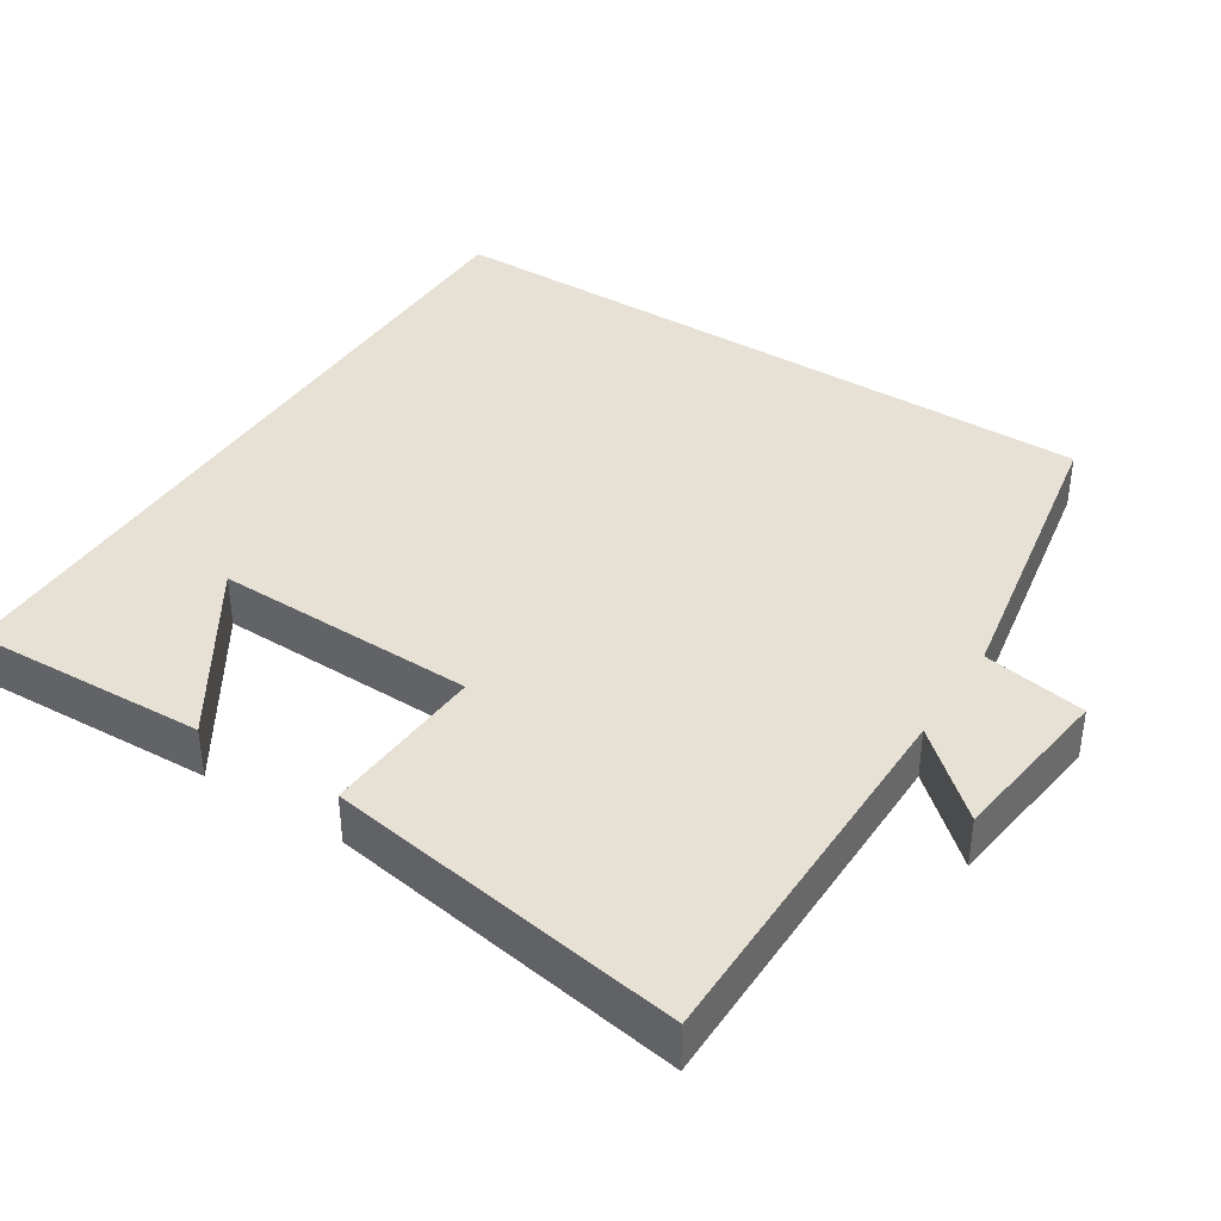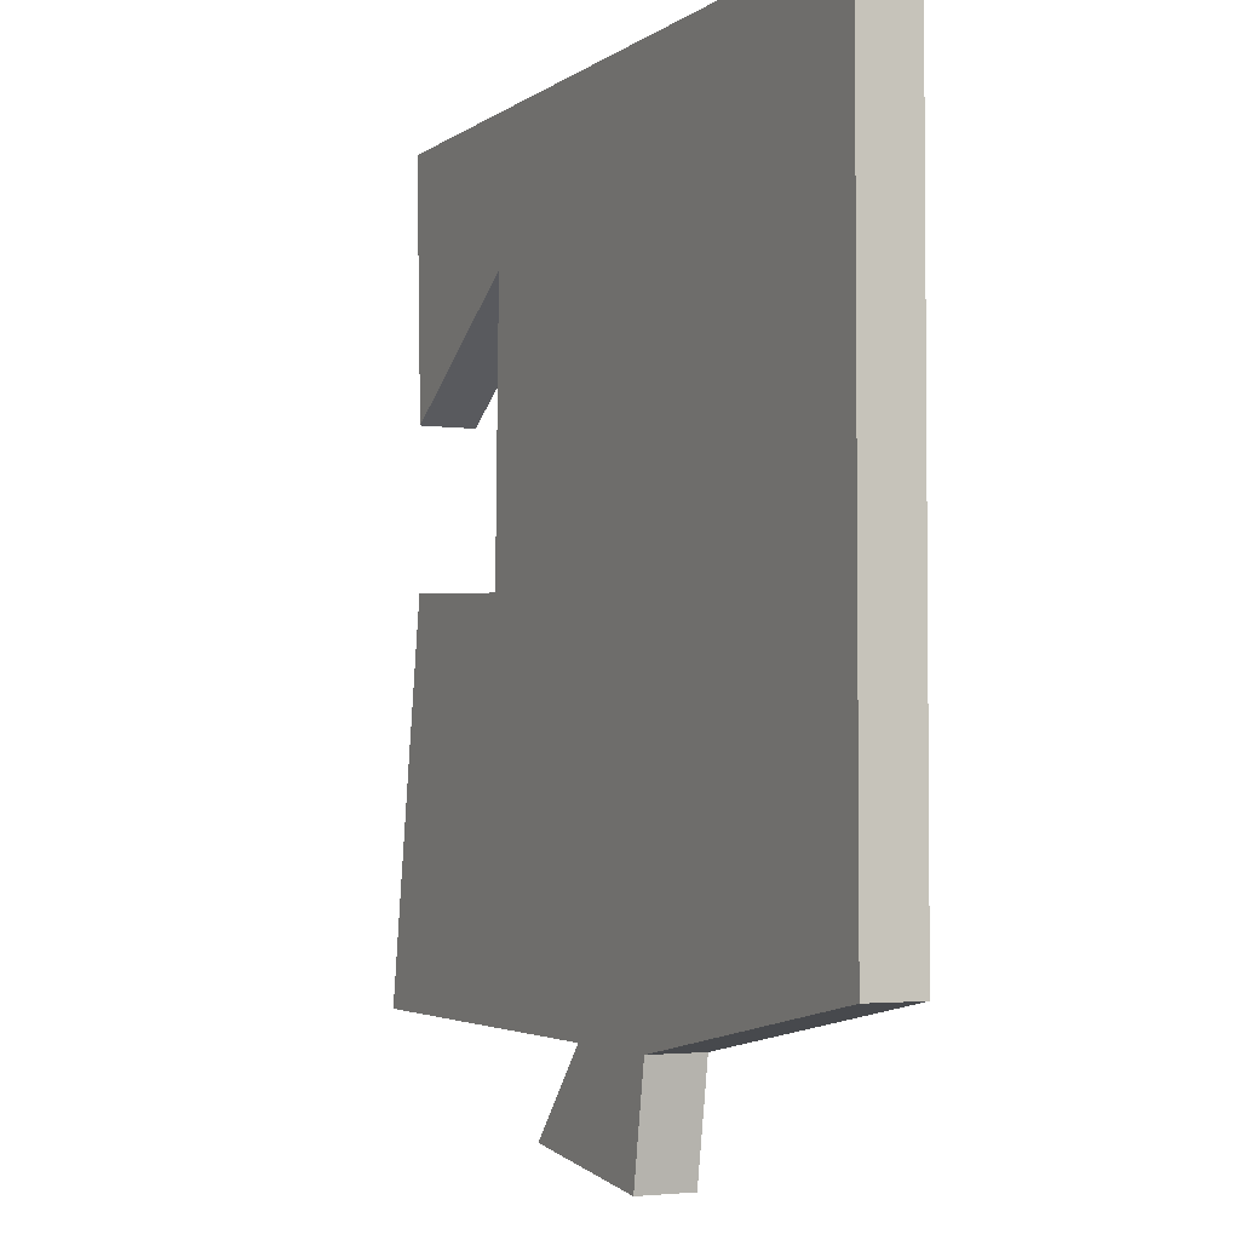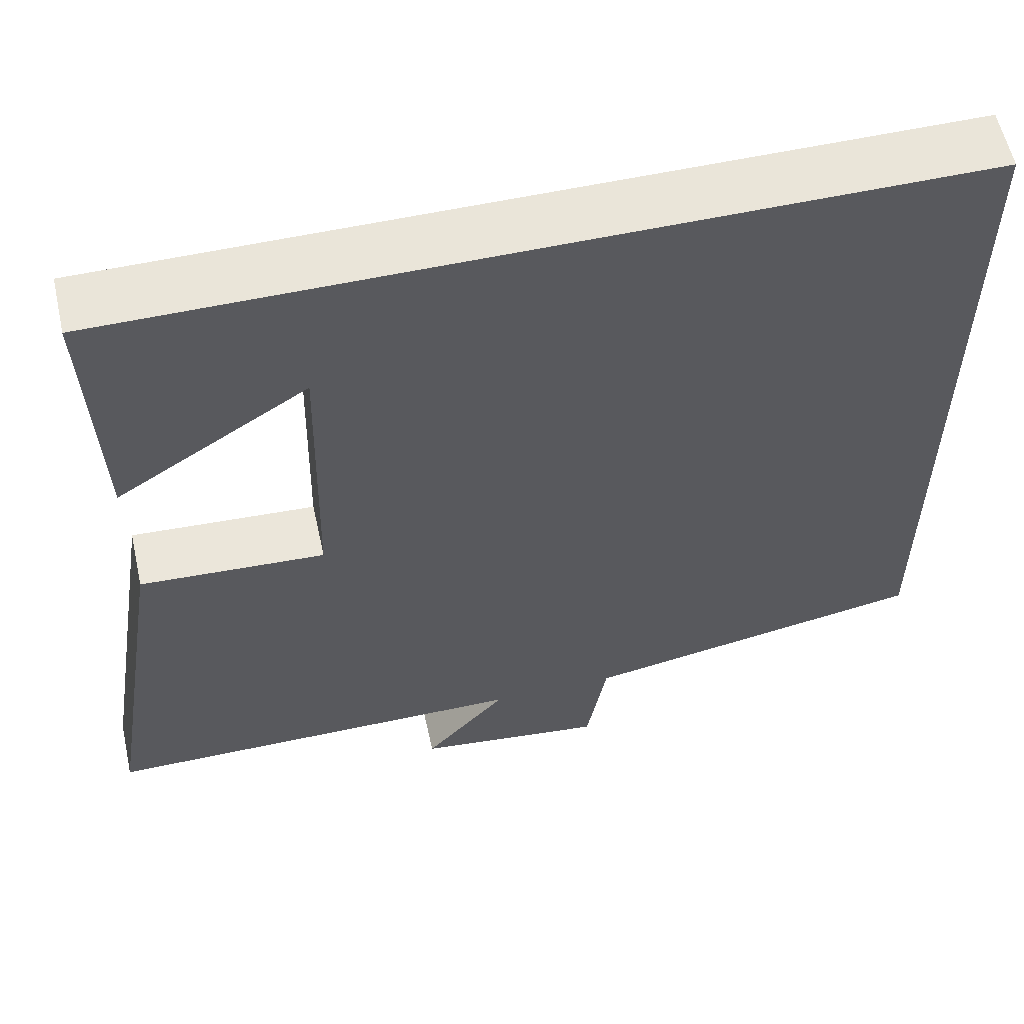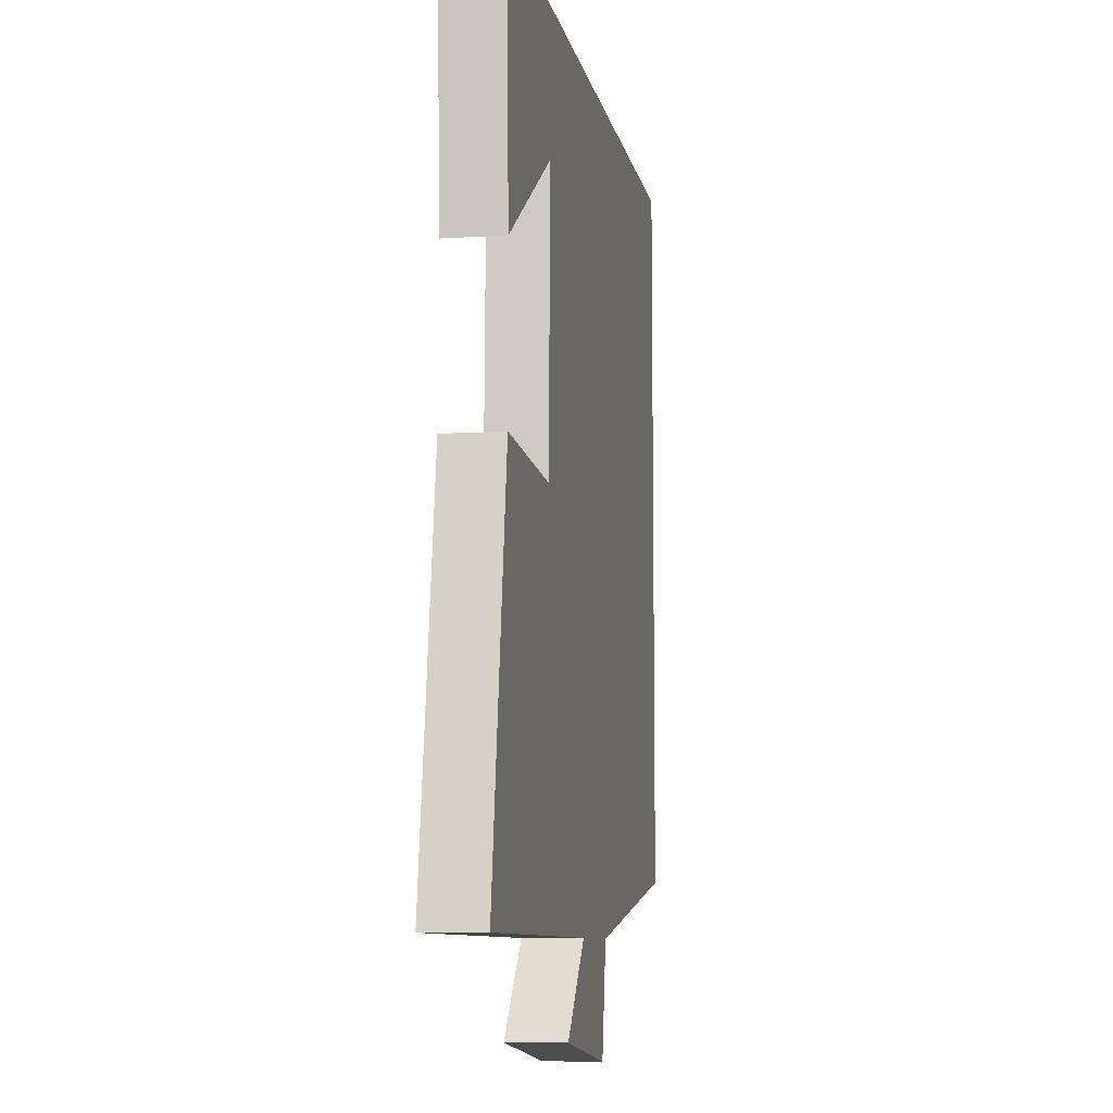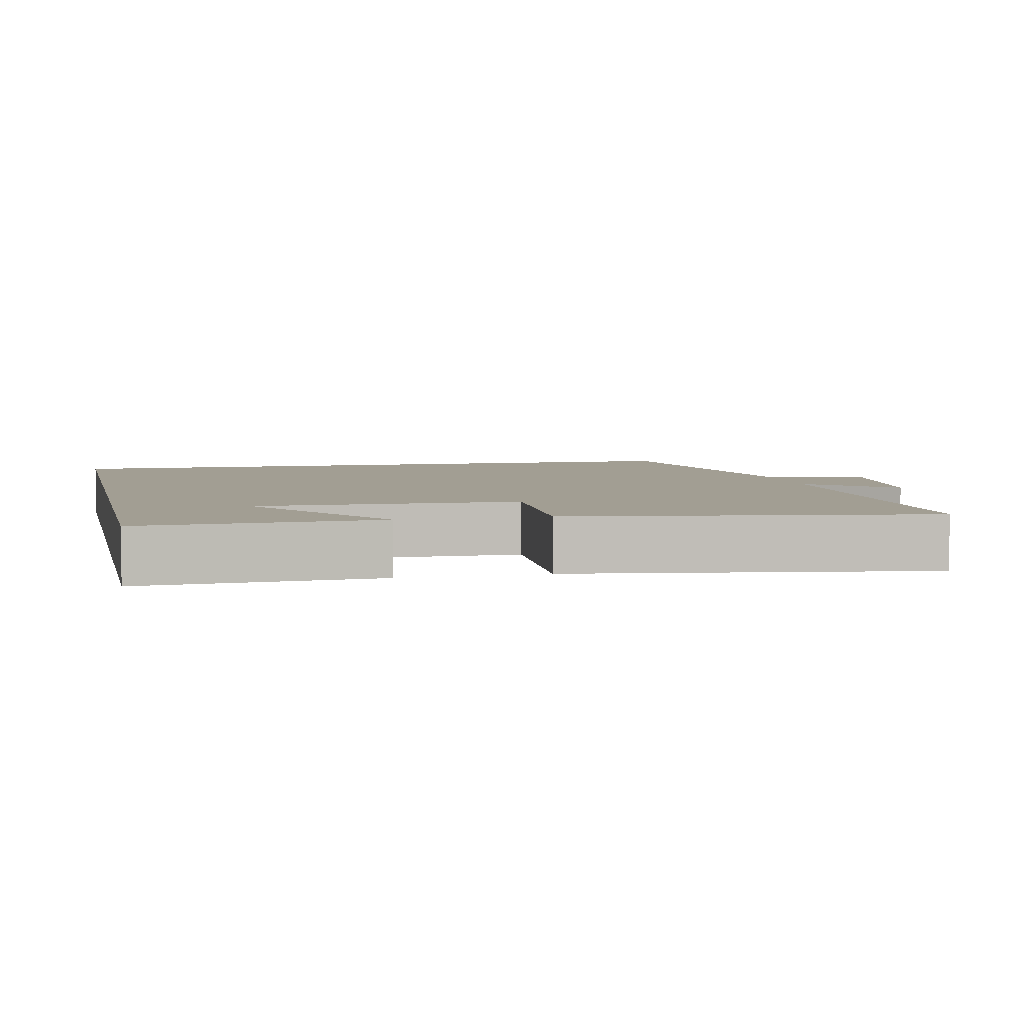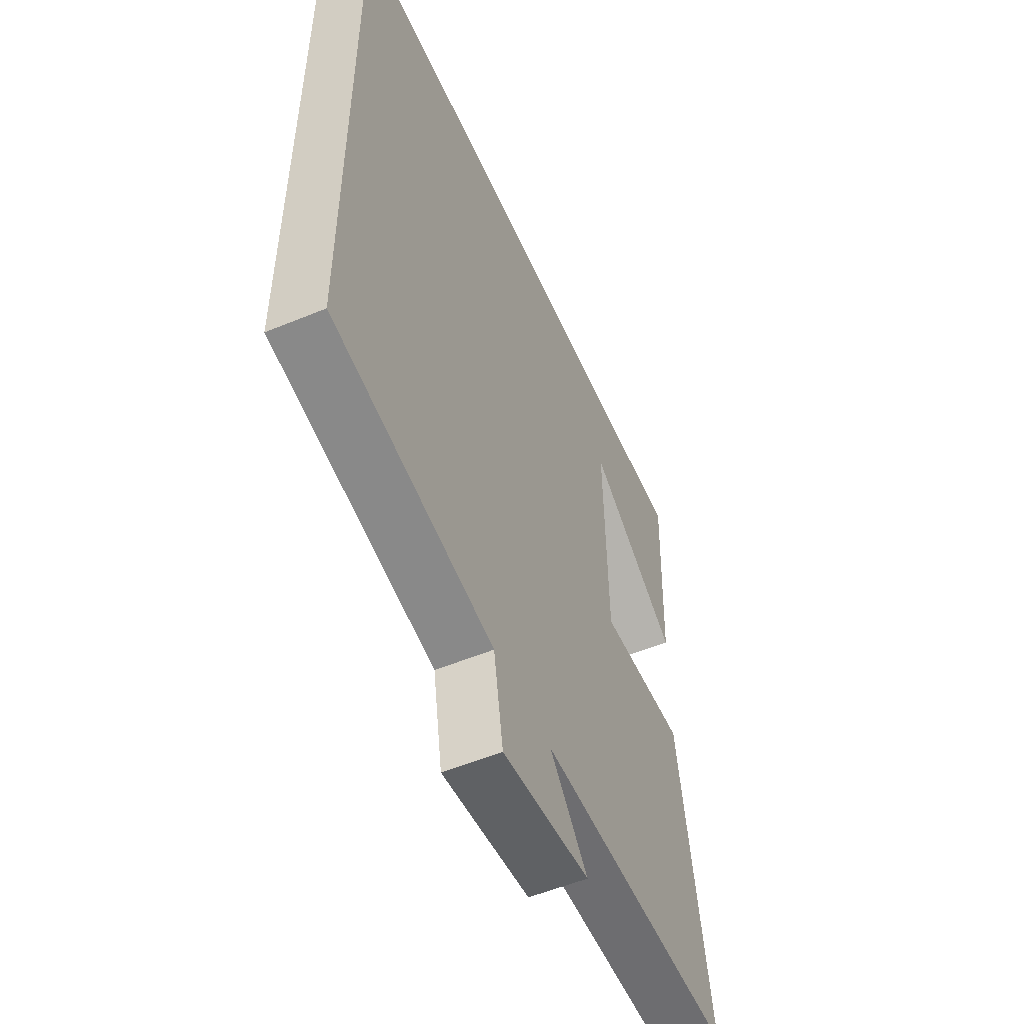
<metadata>
{"format":"obj","ext":"obj","renderer":"f3d","projection":"perspective","resolution":1024,"background":"white","views":[{"elev":39.2,"azim":122.7,"up":"+Y"},{"elev":-3.3,"azim":-115.8,"up":"+Z"},{"elev":58.5,"azim":167.5,"up":"+Z"},{"elev":-8.6,"azim":100.2,"up":"+Z"},{"elev":5.0,"azim":77.3,"up":"+Y"},{"elev":-54.2,"azim":-66.2,"up":"+Z"}]}
</metadata>
<code>
v 0.577 0.07 -0.499
v 0.064 0.07 -0.5
v 0.162 0.07 -0.611
v -0.064 0.07 -0.639
v -0.088 0.07 -0.5
v -0.5 0.07 -0.424
v -0.5 0.07 0.5
v 0.512 0.07 0.5
v 0.5 0.07 0.18
v 0.271 0.07 0.326
v 0.279 0.07 -0.028
v 0.5 0.07 -0.016
v 0.577 0 -0.499
v 0.064 0 -0.5
v 0.162 0 -0.611
v -0.064 0 -0.639
v -0.088 0 -0.5
v -0.5 0 -0.424
v -0.5 0 0.5
v 0.512 0 0.5
v 0.5 0 0.18
v 0.271 0 0.326
v 0.279 0 -0.028
v 0.5 0 -0.016
f 11 12 1 2
f 10 11 2
f 8 9 10
f 7 8 10
f 5 6 7 10
f 5 10 2
f 2 3 4 5
f 14 13 24 23
f 14 23 22
f 22 21 20
f 22 20 19
f 22 19 18 17
f 14 22 17
f 17 16 15 14
f 1 13 14 2
f 2 14 15 3
f 3 15 16 4
f 4 16 17 5
f 5 17 18 6
f 6 18 19 7
f 7 19 20 8
f 8 20 21 9
f 9 21 22 10
f 10 22 23 11
f 11 23 24 12
f 12 24 13 1

</code>
